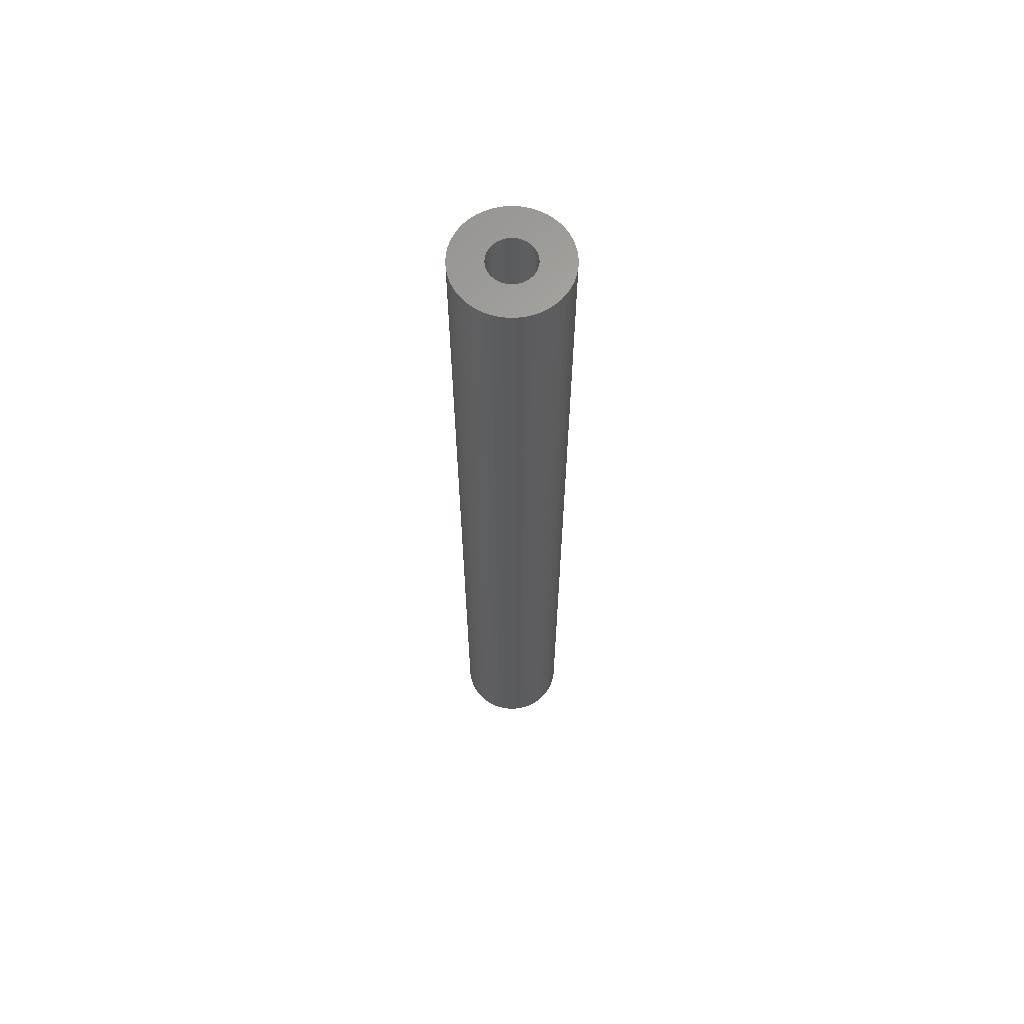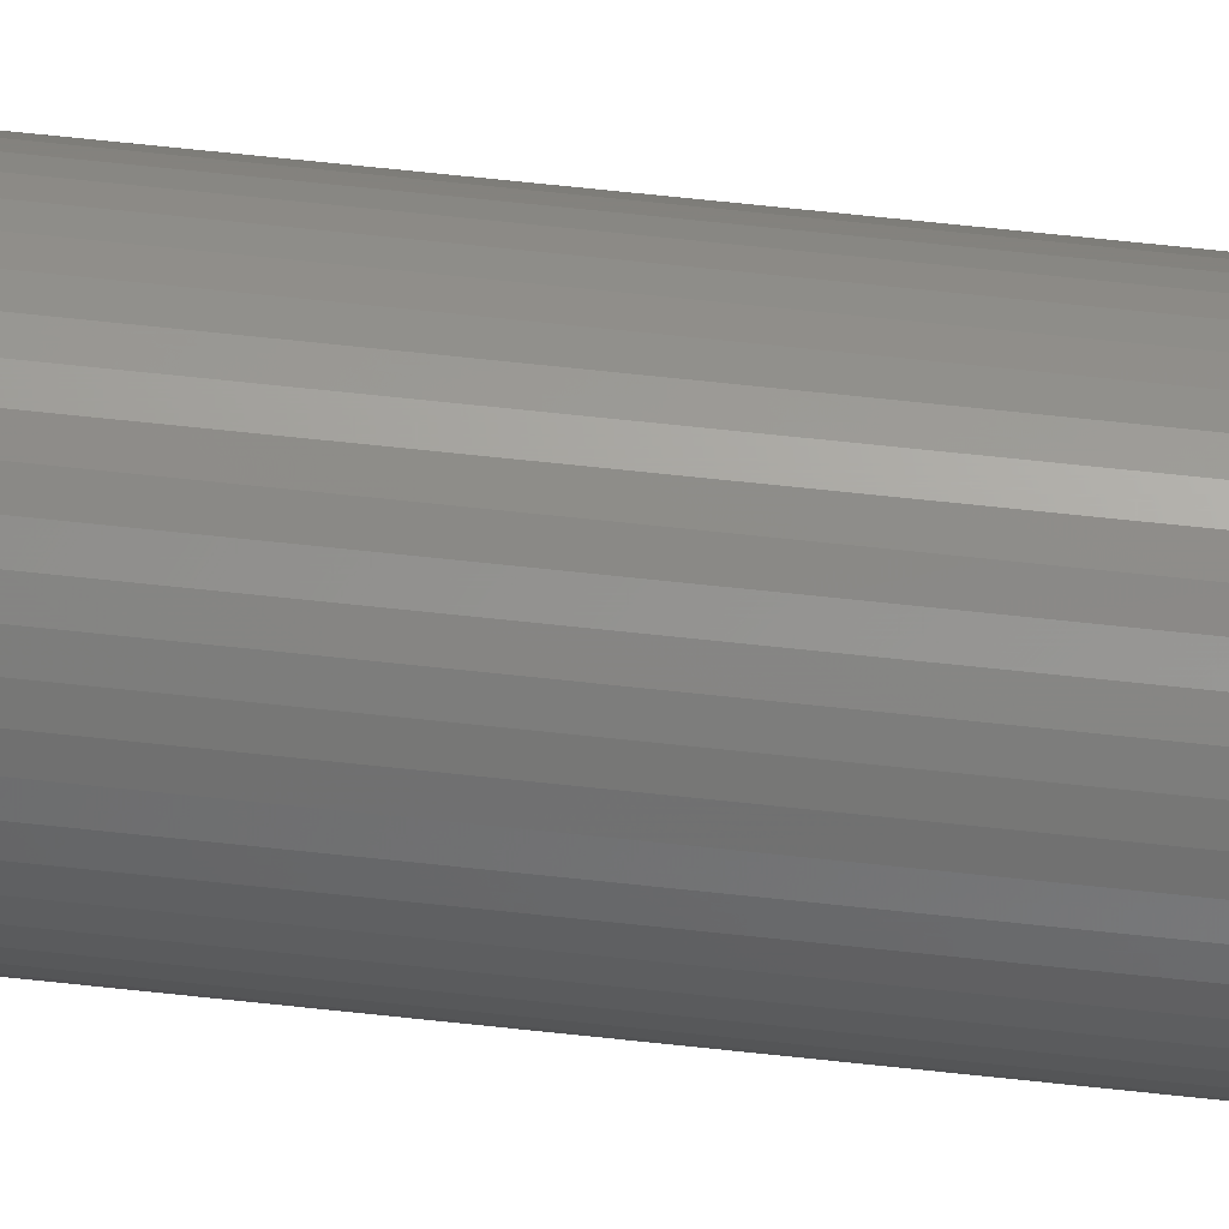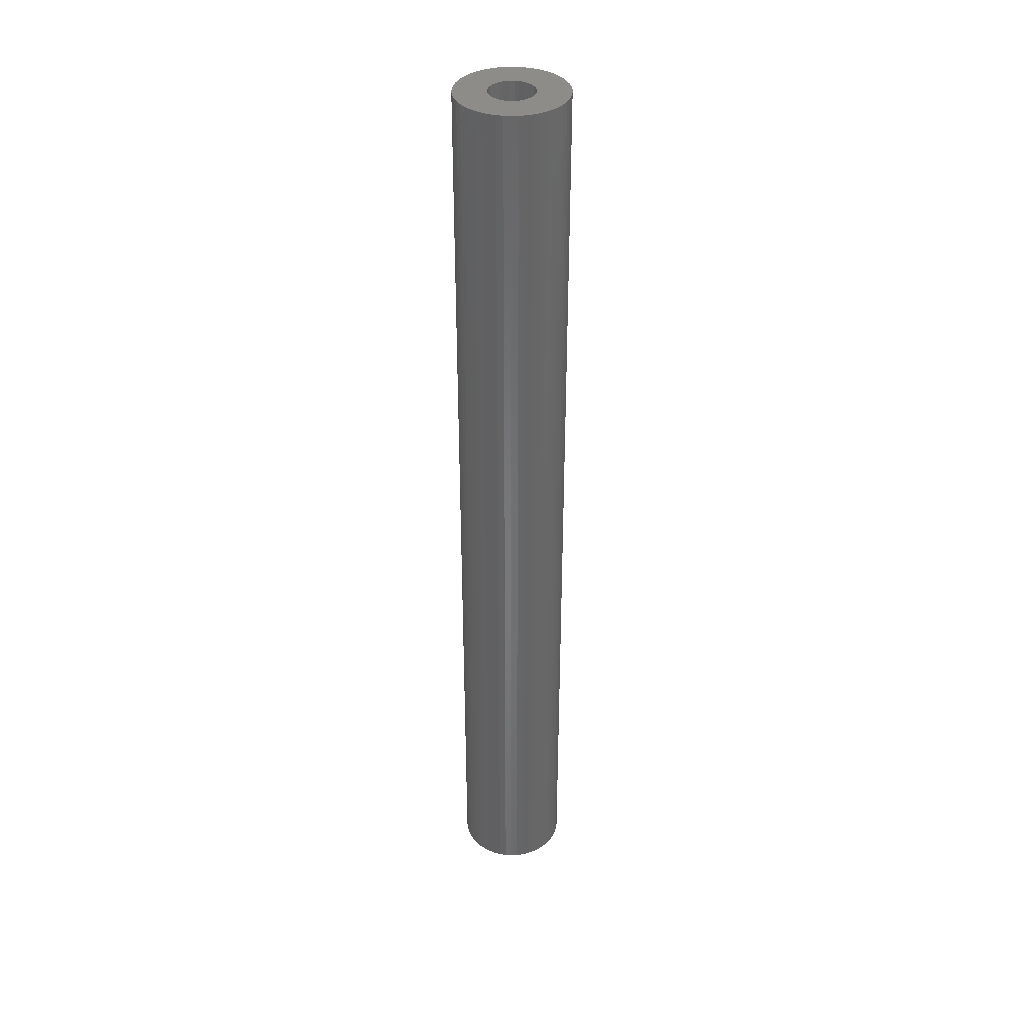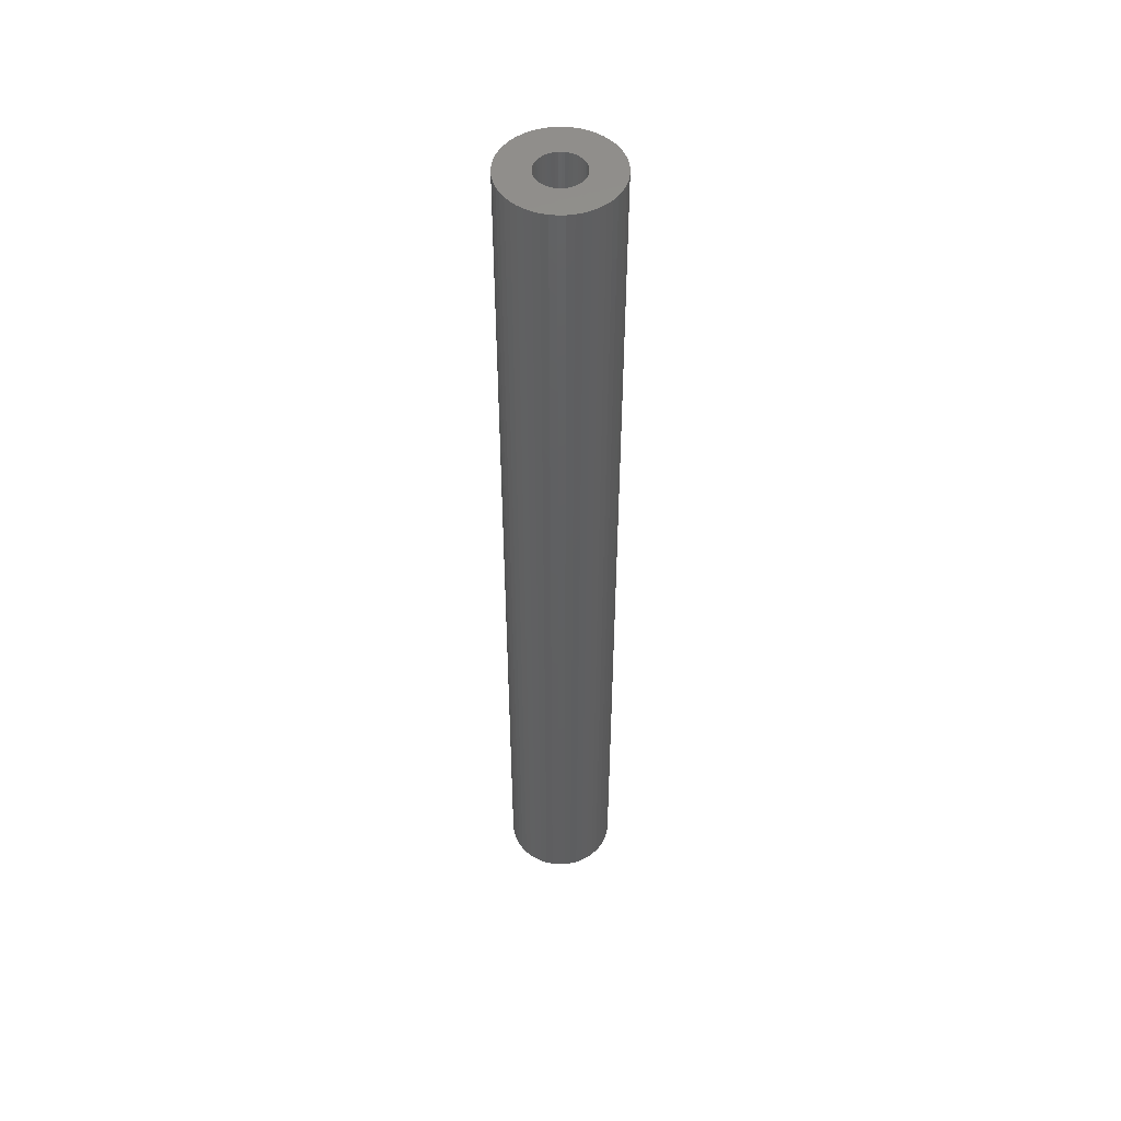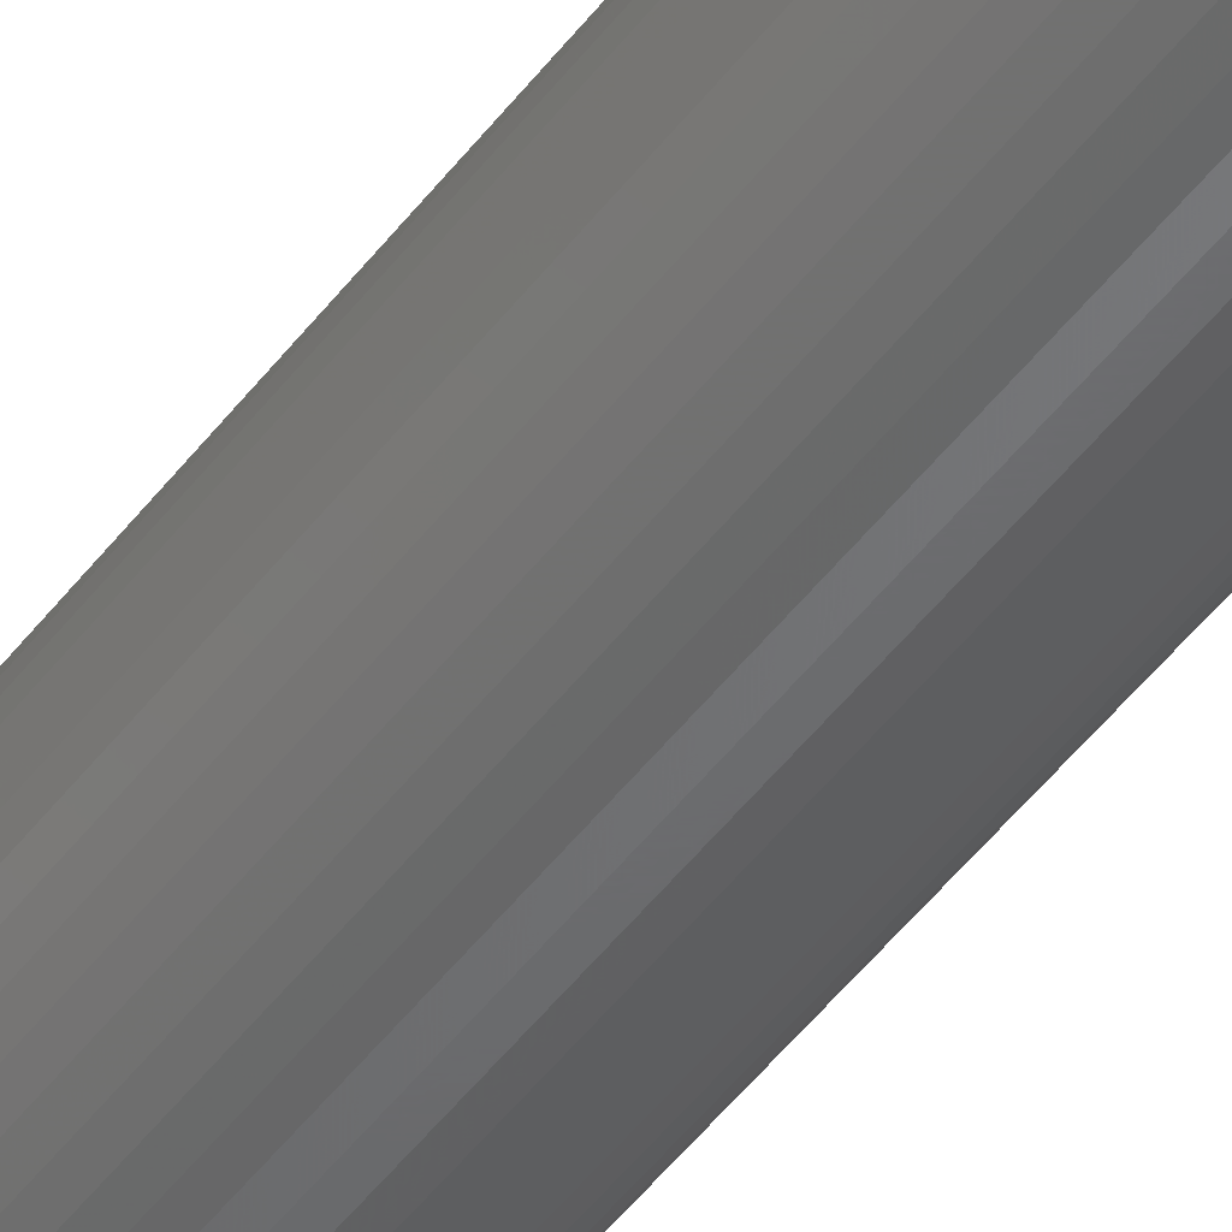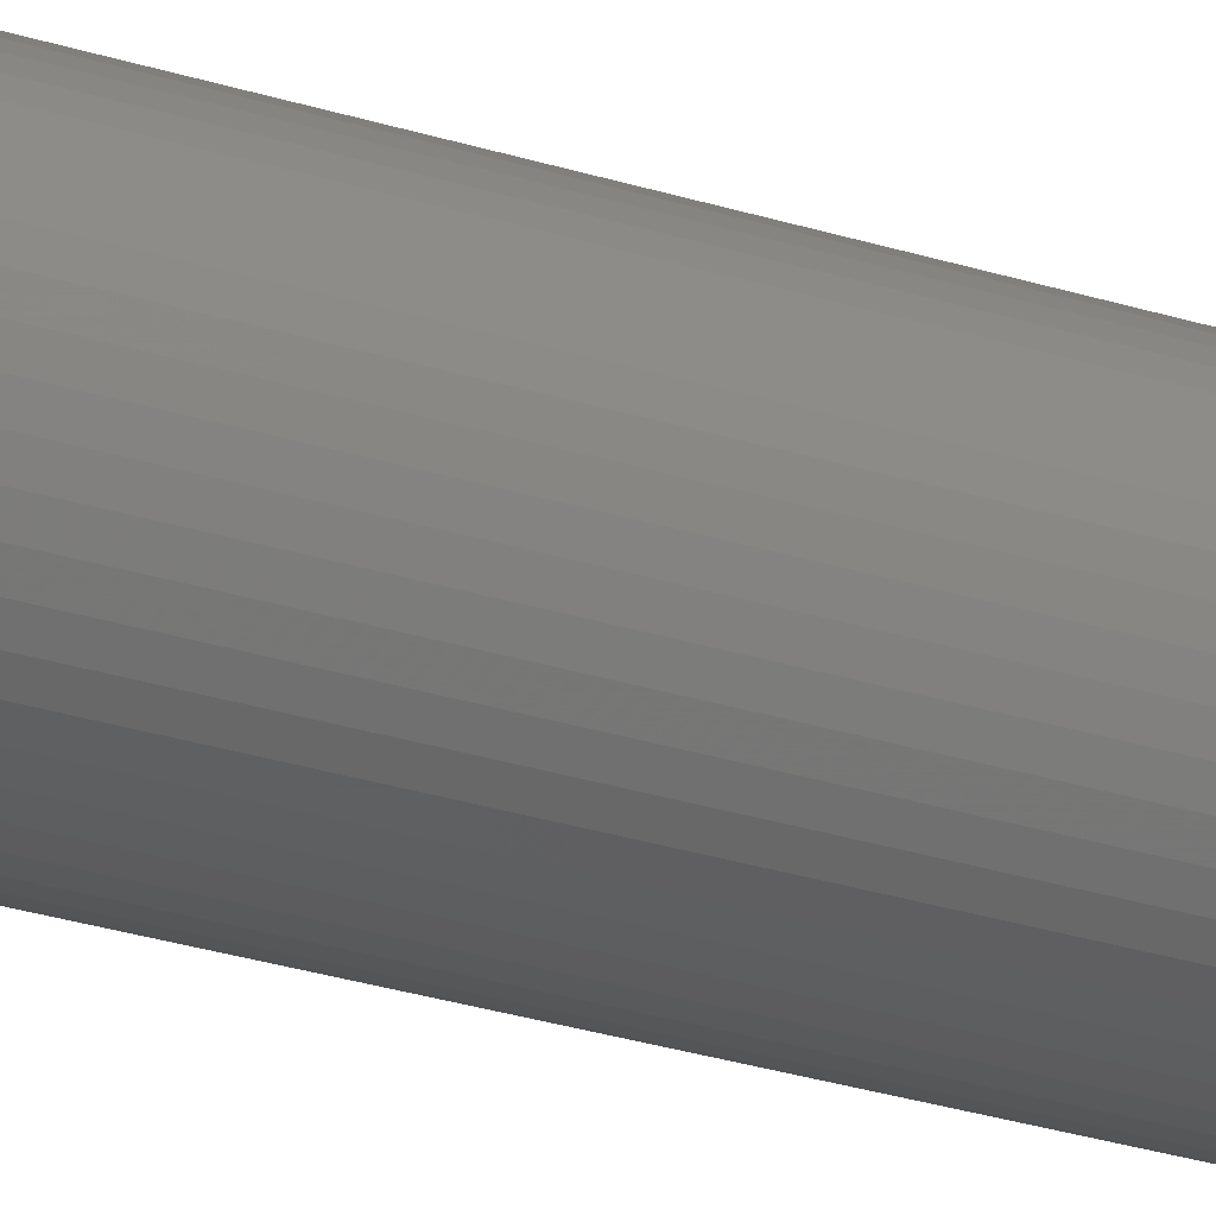
<metadata>
{"format":"stl","ext":"stl","renderer":"f3d","projection":"perspective","resolution":1024,"background":"white","views":[{"elev":64.3,"azim":-137.2,"up":"+Z"},{"elev":66.8,"azim":-83.8,"up":"+Y"},{"elev":36.8,"azim":-31.5,"up":"+Z"},{"elev":49.9,"azim":-145.2,"up":"+Z"},{"elev":-48.2,"azim":144.9,"up":"+Y"},{"elev":-23.7,"azim":60.4,"up":"+Y"}]}
</metadata>
<code>
# stl→obj: 200 verts, 400 faces
v 3.75 0 32.5
v 3.72 0.47 -32.5
v 3.72 0.47 32.5
v 3.75 0 -32.5
v -3.75 0 -32.5
v -3.72 0.47 32.5
v -3.72 0.47 -32.5
v -3.75 0 32.5
v 0.2355 3.743 -32.5
v -0.2355 3.743 32.5
v 0.2355 3.743 32.5
v -0.2355 3.743 -32.5
v -0.2355 -3.743 -32.5
v 0.2355 -3.743 32.5
v -0.2355 -3.743 32.5
v 0.2355 -3.743 -32.5
v 2.734 2.567 -32.5
v 2.39 2.889 32.5
v 2.734 2.567 32.5
v 2.39 2.889 -32.5
v -2.39 2.889 -32.5
v -2.734 2.567 32.5
v -2.39 2.889 32.5
v -2.734 2.567 -32.5
v -1.159 3.566 -32.5
v -1.597 3.393 32.5
v -1.159 3.566 32.5
v -1.597 3.393 -32.5
v 3.487 -1.38 32.5
v 3.632 -0.9326 -32.5
v 3.632 -0.9326 32.5
v 3.487 -1.38 -32.5
v 3.487 1.38 32.5
v 3.286 1.807 -32.5
v 3.286 1.807 32.5
v 3.487 1.38 -32.5
v 3.632 0.9326 -32.5
v 3.632 0.9326 32.5
v 3.034 2.204 -32.5
v 3.034 2.204 32.5
v 1.597 3.393 -32.5
v 1.159 3.566 32.5
v 1.597 3.393 32.5
v 1.159 3.566 -32.5
v 0.7027 3.684 32.5
v 0.7027 3.684 -32.5
v 2.009 3.166 -32.5
v 2.009 3.166 32.5
v -3.487 1.38 -32.5
v -3.286 1.807 32.5
v -3.286 1.807 -32.5
v -3.487 1.38 32.5
v -3.632 0.9326 -32.5
v -3.632 0.9326 32.5
v -0.7027 3.684 -32.5
v -0.7027 3.684 32.5
v 1.159 -3.566 -32.5
v 1.597 -3.393 32.5
v 1.159 -3.566 32.5
v 1.597 -3.393 -32.5
v -3.034 2.204 32.5
v -3.034 2.204 -32.5
v 1.55 0 32.5
v 1.538 0.1943 32.5
v 3.72 -0.47 32.5
v 1.501 0.3855 32.5
v 1.538 -0.1943 32.5
v 1.441 0.5706 32.5
v 1.358 0.7467 32.5
v 1.501 -0.3855 32.5
v 1.254 0.9111 32.5
v 1.13 1.061 32.5
v 1.441 -0.5706 32.5
v 0.988 1.194 32.5
v 3.286 -1.807 32.5
v 0.8305 1.309 32.5
v 1.358 -0.7467 32.5
v 3.034 -2.204 32.5
v 0.66 1.402 32.5
v 0.479 1.474 32.5
v 0.2904 1.523 32.5
v 0.09732 1.547 32.5
v -0.09732 1.547 32.5
v -0.2904 1.523 32.5
v -0.479 1.474 32.5
v -0.66 1.402 32.5
v -0.8305 1.309 32.5
v -2.009 3.166 32.5
v -0.988 1.194 32.5
v -1.13 1.061 32.5
v -1.254 0.9111 32.5
v -1.358 0.7467 32.5
v 1.254 -0.9111 32.5
v 2.734 -2.567 32.5
v 1.13 -1.061 32.5
v 2.39 -2.889 32.5
v 0.988 -1.194 32.5
v 2.009 -3.166 32.5
v 0.8305 -1.309 32.5
v 0.66 -1.402 32.5
v 0.479 -1.474 32.5
v 0.7027 -3.684 32.5
v 0.2904 -1.523 32.5
v 0.09732 -1.547 32.5
v -0.09732 -1.547 32.5
v -0.2904 -1.523 32.5
v -0.7027 -3.684 32.5
v -0.479 -1.474 32.5
v -1.159 -3.566 32.5
v -0.66 -1.402 32.5
v -1.597 -3.393 32.5
v -0.8305 -1.309 32.5
v -2.009 -3.166 32.5
v -0.988 -1.194 32.5
v -2.39 -2.889 32.5
v -1.13 -1.061 32.5
v -2.734 -2.567 32.5
v -1.254 -0.9111 32.5
v -3.034 -2.204 32.5
v -1.358 -0.7467 32.5
v -3.286 -1.807 32.5
v -1.441 -0.5706 32.5
v -3.487 -1.38 32.5
v -1.501 -0.3855 32.5
v -3.632 -0.9326 32.5
v -1.538 -0.1943 32.5
v -3.72 -0.47 32.5
v -1.55 0 32.5
v -1.441 0.5706 32.5
v -1.501 0.3855 32.5
v -1.538 0.1943 32.5
v -2.009 3.166 -32.5
v 3.72 -0.47 -32.5
v 3.286 -1.807 -32.5
v 3.034 -2.204 -32.5
v 1.55 0 -32.5
v 1.538 -0.1943 -32.5
v 1.501 -0.3855 -32.5
v 1.538 0.1943 -32.5
v 1.441 -0.5706 -32.5
v 1.358 -0.7467 -32.5
v 1.501 0.3855 -32.5
v 1.254 -0.9111 -32.5
v 2.734 -2.567 -32.5
v 1.13 -1.061 -32.5
v 2.39 -2.889 -32.5
v 1.441 0.5706 -32.5
v 0.988 -1.194 -32.5
v 2.009 -3.166 -32.5
v 0.8305 -1.309 -32.5
v 1.358 0.7467 -32.5
v 0.66 -1.402 -32.5
v 0.479 -1.474 -32.5
v 0.7027 -3.684 -32.5
v 0.2904 -1.523 -32.5
v 0.09732 -1.547 -32.5
v -0.09732 -1.547 -32.5
v -0.2904 -1.523 -32.5
v -0.7027 -3.684 -32.5
v -0.479 -1.474 -32.5
v -1.159 -3.566 -32.5
v -0.66 -1.402 -32.5
v -1.597 -3.393 -32.5
v -0.8305 -1.309 -32.5
v -2.009 -3.166 -32.5
v -0.988 -1.194 -32.5
v -2.39 -2.889 -32.5
v -1.13 -1.061 -32.5
v -2.734 -2.567 -32.5
v -1.254 -0.9111 -32.5
v -3.034 -2.204 -32.5
v -1.358 -0.7467 -32.5
v 1.254 0.9111 -32.5
v 1.13 1.061 -32.5
v 0.988 1.194 -32.5
v 0.8305 1.309 -32.5
v 0.66 1.402 -32.5
v 0.479 1.474 -32.5
v 0.2904 1.523 -32.5
v 0.09732 1.547 -32.5
v -0.09732 1.547 -32.5
v -0.2904 1.523 -32.5
v -0.479 1.474 -32.5
v -0.66 1.402 -32.5
v -0.8305 1.309 -32.5
v -0.988 1.194 -32.5
v -1.13 1.061 -32.5
v -1.254 0.9111 -32.5
v -1.358 0.7467 -32.5
v -1.441 0.5706 -32.5
v -1.501 0.3855 -32.5
v -1.538 0.1943 -32.5
v -1.55 0 -32.5
v -3.286 -1.807 -32.5
v -1.441 -0.5706 -32.5
v -3.487 -1.38 -32.5
v -1.501 -0.3855 -32.5
v -3.632 -0.9326 -32.5
v -1.538 -0.1943 -32.5
v -3.72 -0.47 -32.5
f 1 2 3
f 2 1 4
f 5 6 7
f 6 5 8
f 9 10 11
f 10 9 12
f 13 14 15
f 14 13 16
f 17 18 19
f 18 17 20
f 21 22 23
f 22 21 24
f 25 26 27
f 26 25 28
f 29 30 31
f 30 29 32
f 33 34 35
f 34 33 36
f 3 37 38
f 37 3 2
f 35 39 40
f 39 35 34
f 41 42 43
f 42 41 44
f 44 45 42
f 45 44 46
f 47 43 48
f 43 47 41
f 49 50 51
f 50 49 52
f 53 52 49
f 52 53 54
f 55 27 56
f 27 55 25
f 57 58 59
f 58 57 60
f 38 36 33
f 36 38 37
f 40 17 19
f 17 40 39
f 46 11 45
f 11 46 9
f 20 48 18
f 48 20 47
f 51 61 62
f 61 51 50
f 62 22 24
f 22 62 61
f 7 54 53
f 54 7 6
f 63 1 3
f 64 3 38
f 1 63 65
f 66 38 33
f 67 65 63
f 68 33 35
f 65 67 31
f 69 35 40
f 70 31 67
f 71 40 19
f 31 70 29
f 72 19 18
f 73 29 70
f 74 18 48
f 29 73 75
f 76 48 43
f 77 75 73
f 75 77 78
f 3 64 63
f 38 66 64
f 33 68 66
f 35 69 68
f 40 71 69
f 79 43 42
f 19 72 71
f 18 74 72
f 48 76 74
f 80 42 45
f 43 79 76
f 42 80 79
f 45 81 80
f 11 81 45
f 11 82 81
f 11 83 82
f 10 83 11
f 10 84 83
f 56 84 10
f 84 56 85
f 27 85 56
f 85 27 86
f 26 86 27
f 86 26 87
f 88 87 26
f 87 88 89
f 23 89 88
f 89 23 90
f 22 90 23
f 90 22 91
f 91 61 92
f 61 91 22
f 93 78 77
f 78 93 94
f 95 94 93
f 94 95 96
f 97 96 95
f 96 97 98
f 99 98 97
f 98 99 58
f 100 58 99
f 58 100 59
f 101 59 100
f 59 101 102
f 103 102 101
f 103 14 102
f 104 14 103
f 105 14 104
f 105 15 14
f 106 15 105
f 107 106 108
f 109 108 110
f 106 107 15
f 111 110 112
f 113 112 114
f 115 114 116
f 108 109 107
f 117 116 118
f 119 118 120
f 121 120 122
f 123 122 124
f 125 124 126
f 110 111 109
f 127 126 128
f 50 92 61
f 92 50 129
f 112 113 111
f 52 129 50
f 114 115 113
f 129 52 130
f 116 117 115
f 54 130 52
f 118 119 117
f 130 54 131
f 120 121 119
f 6 131 54
f 122 123 121
f 131 6 128
f 124 125 123
f 8 128 6
f 126 127 125
f 128 8 127
f 28 88 26
f 88 28 132
f 132 23 88
f 23 132 21
f 12 56 10
f 56 12 55
f 65 4 1
f 4 65 133
f 78 134 75
f 134 78 135
f 31 133 65
f 133 31 30
f 136 4 133
f 137 133 30
f 4 136 2
f 138 30 32
f 139 2 136
f 140 32 134
f 2 139 37
f 141 134 135
f 142 37 139
f 143 135 144
f 37 142 36
f 145 144 146
f 147 36 142
f 148 146 149
f 36 147 34
f 150 149 60
f 151 34 147
f 34 151 39
f 133 137 136
f 30 138 137
f 32 140 138
f 134 141 140
f 135 143 141
f 152 60 57
f 144 145 143
f 146 148 145
f 149 150 148
f 153 57 154
f 60 152 150
f 57 153 152
f 154 155 153
f 16 155 154
f 16 156 155
f 16 157 156
f 13 157 16
f 13 158 157
f 159 158 13
f 158 159 160
f 161 160 159
f 160 161 162
f 163 162 161
f 162 163 164
f 165 164 163
f 164 165 166
f 167 166 165
f 166 167 168
f 169 168 167
f 168 169 170
f 170 171 172
f 171 170 169
f 173 39 151
f 39 173 17
f 174 17 173
f 17 174 20
f 175 20 174
f 20 175 47
f 176 47 175
f 47 176 41
f 177 41 176
f 41 177 44
f 178 44 177
f 44 178 46
f 179 46 178
f 179 9 46
f 180 9 179
f 181 9 180
f 181 12 9
f 182 12 181
f 55 182 183
f 25 183 184
f 182 55 12
f 28 184 185
f 132 185 186
f 21 186 187
f 183 25 55
f 24 187 188
f 62 188 189
f 51 189 190
f 49 190 191
f 53 191 192
f 184 28 25
f 7 192 193
f 194 172 171
f 172 194 195
f 185 132 28
f 196 195 194
f 186 21 132
f 195 196 197
f 187 24 21
f 198 197 196
f 188 62 24
f 197 198 199
f 189 51 62
f 200 199 198
f 190 49 51
f 199 200 193
f 191 53 49
f 5 193 200
f 192 7 53
f 193 5 7
f 16 102 14
f 102 16 154
f 149 96 98
f 96 149 146
f 75 32 29
f 32 75 134
f 161 107 109
f 107 161 159
f 171 121 194
f 121 171 119
f 196 125 198
f 125 196 123
f 146 94 96
f 94 146 144
f 60 98 58
f 98 60 149
f 159 15 107
f 15 159 13
f 163 109 111
f 109 163 161
f 169 115 117
f 115 169 167
f 169 119 171
f 119 169 117
f 194 123 196
f 123 194 121
f 198 127 200
f 127 198 125
f 200 8 5
f 8 200 127
f 94 135 78
f 135 94 144
f 154 59 102
f 59 154 57
f 165 111 113
f 111 165 163
f 167 113 115
f 113 167 165
f 147 69 151
f 69 147 68
f 130 190 129
f 190 130 191
f 151 71 173
f 71 151 69
f 178 79 80
f 79 178 177
f 184 85 86
f 85 184 183
f 129 189 92
f 189 129 190
f 137 63 136
f 63 137 67
f 150 100 99
f 100 150 152
f 180 81 82
f 81 180 179
f 176 74 76
f 74 176 175
f 91 187 90
f 187 91 188
f 185 86 87
f 86 185 184
f 186 87 89
f 87 186 185
f 136 64 139
f 64 136 63
f 145 97 95
f 97 145 148
f 140 70 138
f 70 140 73
f 157 106 105
f 106 157 158
f 142 68 147
f 68 142 66
f 175 72 74
f 72 175 174
f 181 82 83
f 82 181 180
f 179 80 81
f 80 179 178
f 128 192 131
f 192 128 193
f 131 191 130
f 191 131 192
f 92 188 91
f 188 92 189
f 182 83 84
f 83 182 181
f 183 84 85
f 84 183 182
f 187 89 90
f 89 187 186
f 138 67 137
f 67 138 70
f 143 77 141
f 77 143 93
f 141 73 140
f 73 141 77
f 158 108 106
f 108 158 160
f 139 66 142
f 66 139 64
f 173 72 174
f 72 173 71
f 177 76 79
f 76 177 176
f 160 110 108
f 110 160 162
f 126 193 128
f 193 126 199
f 122 197 124
f 197 122 195
f 116 170 118
f 170 116 168
f 155 104 103
f 104 155 156
f 152 101 100
f 101 152 153
f 153 103 101
f 103 153 155
f 145 93 143
f 93 145 95
f 148 99 97
f 99 148 150
f 166 116 114
f 116 166 168
f 156 105 104
f 105 156 157
f 164 114 112
f 114 164 166
f 162 112 110
f 112 162 164
f 124 199 126
f 199 124 197
f 118 172 120
f 172 118 170
f 120 195 122
f 195 120 172

</code>
